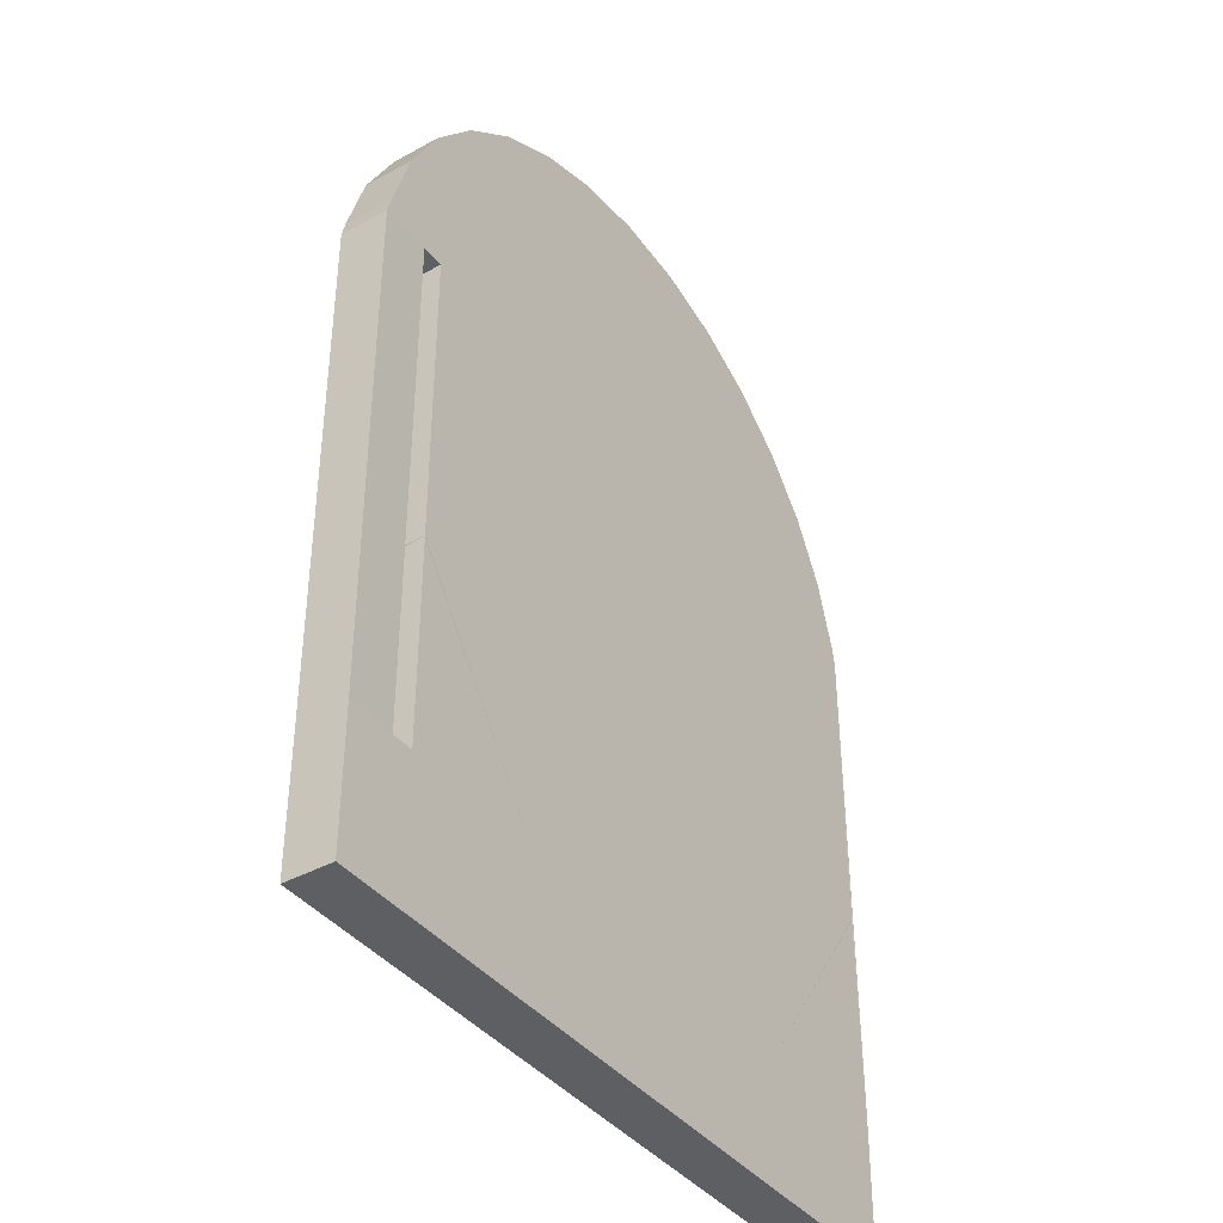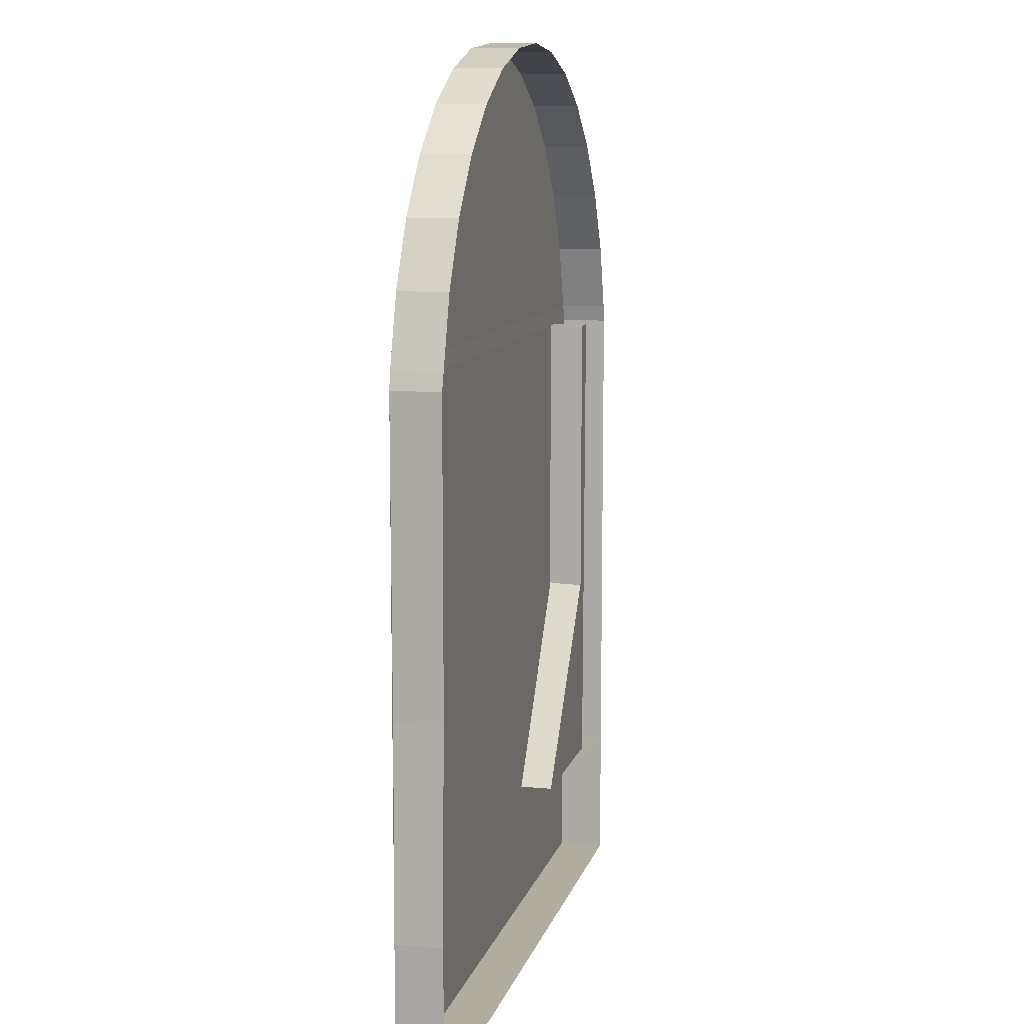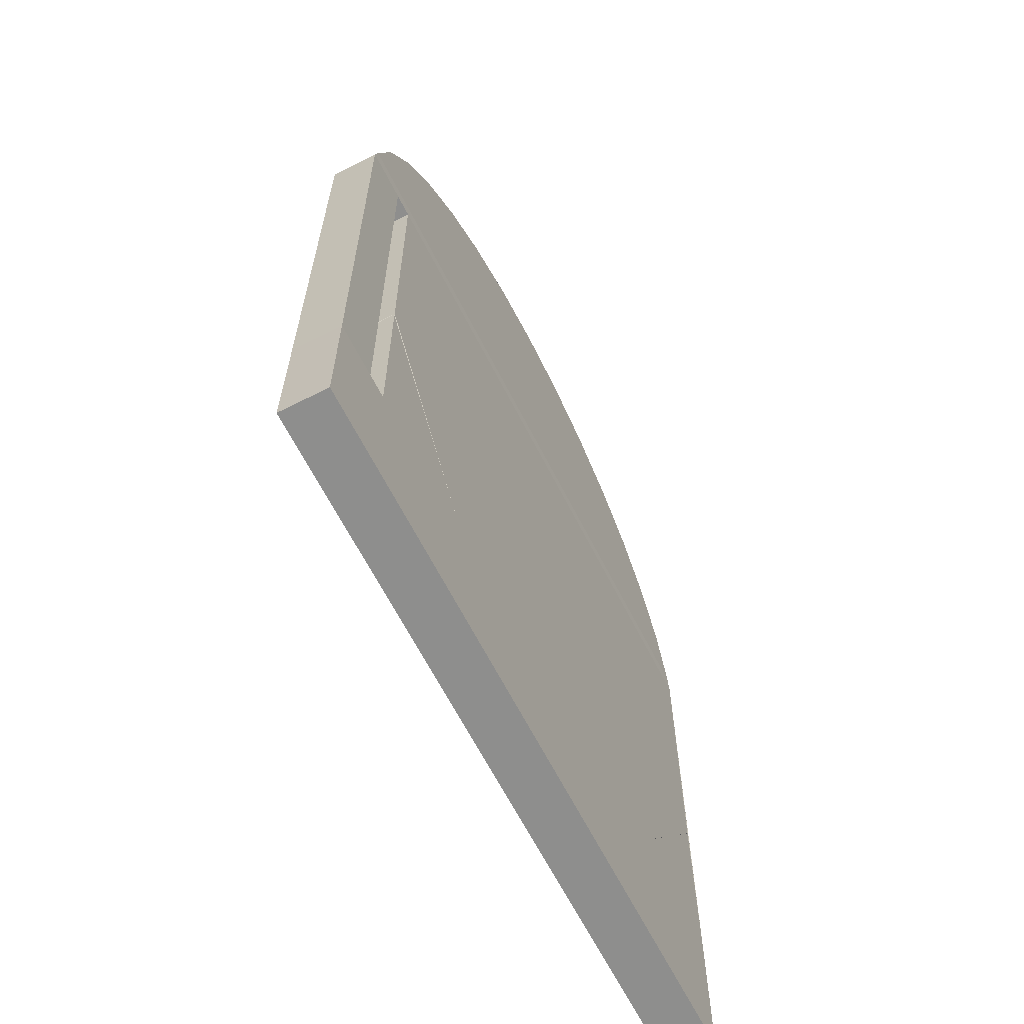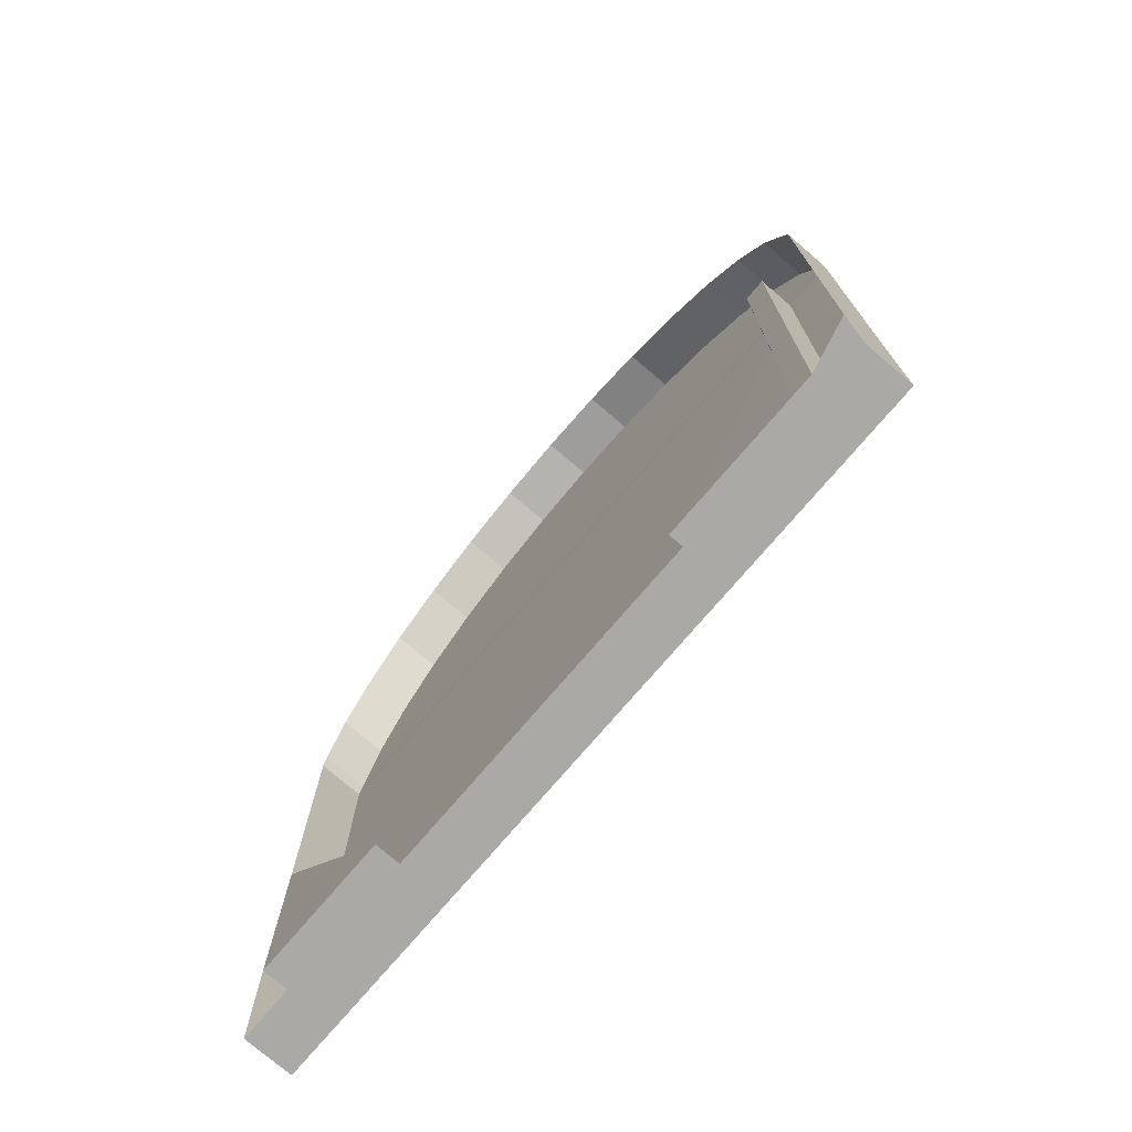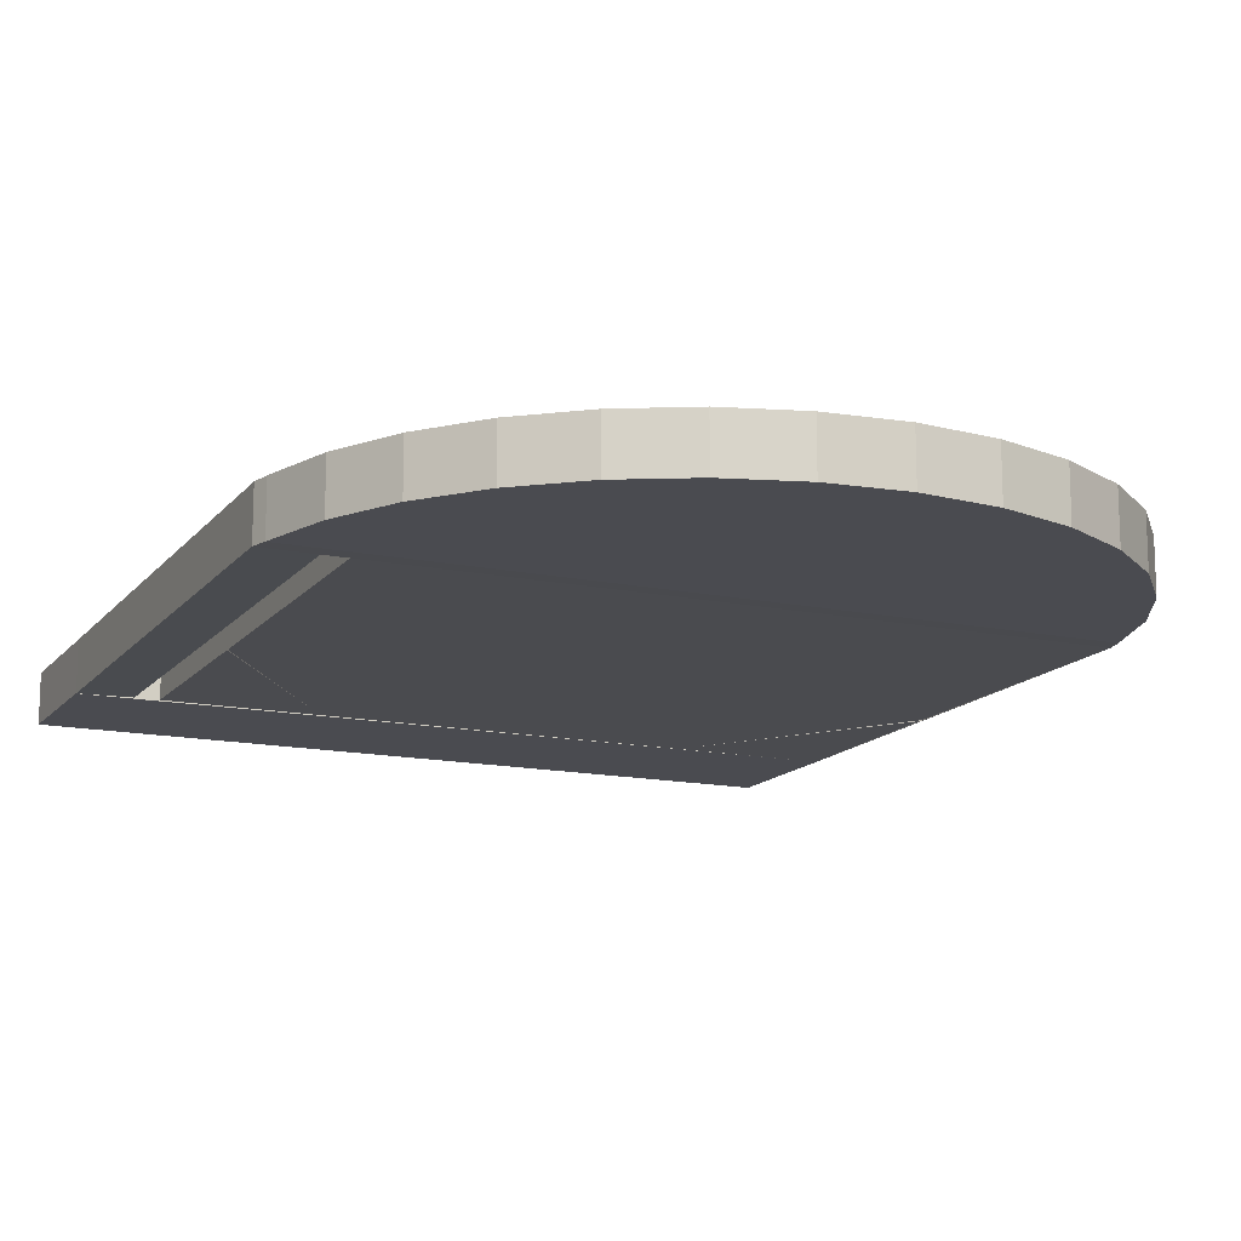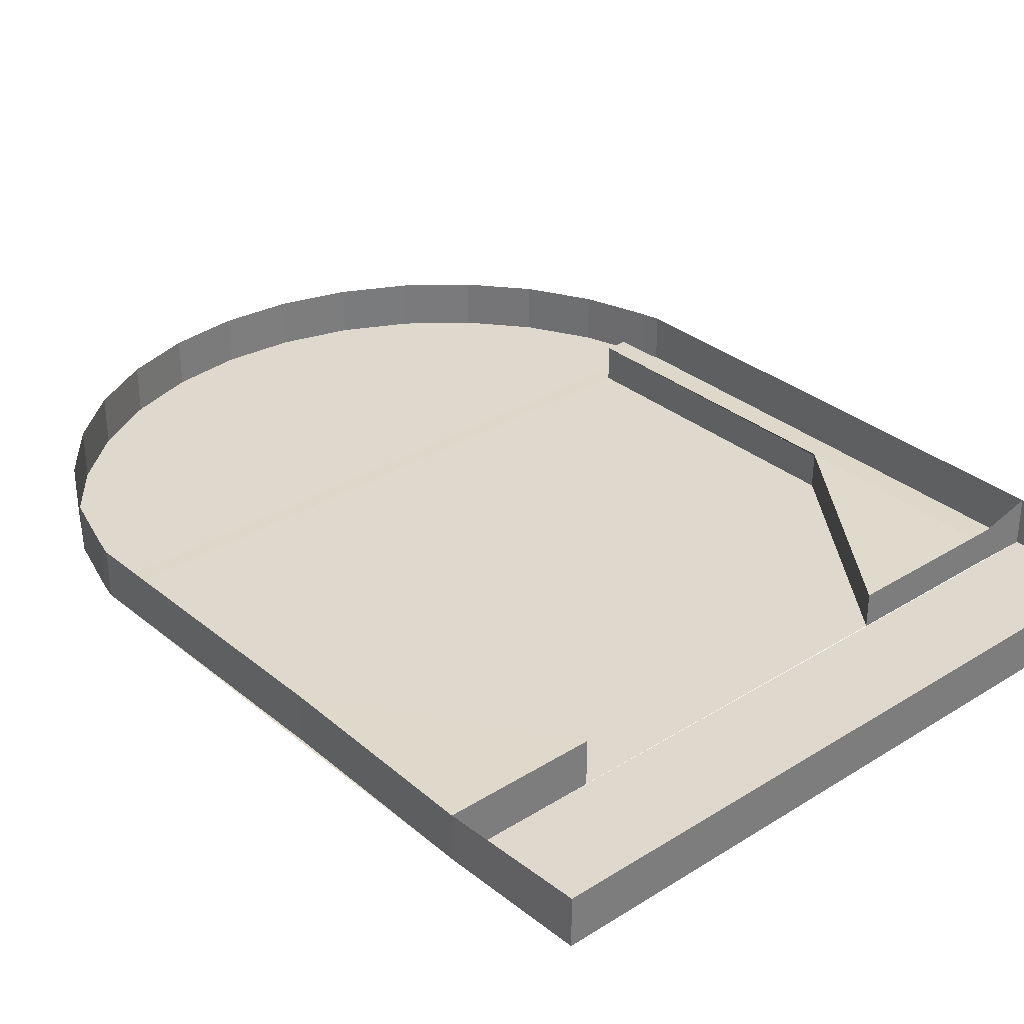
<metadata>
{"format":"obj","ext":"obj","renderer":"f3d","projection":"perspective","resolution":1024,"background":"white","views":[{"elev":-39.9,"azim":-55.7,"up":"+Z"},{"elev":10.0,"azim":103.6,"up":"+Z"},{"elev":-64.8,"azim":-63.0,"up":"+Z"},{"elev":-75.5,"azim":-130.5,"up":"+Z"},{"elev":-14.4,"azim":-24.5,"up":"+Y"},{"elev":32.0,"azim":138.7,"up":"+Y"}]}
</metadata>
<code>
o Cube
v -31.62 -2.105 26.58
v -31.51 -2.105 -18
v 32 -2 -18
v 31.62 -2.105 26.58
v -31.62 2.105 26.58
v -31.51 2.105 -18
v 32 2 -18
v 31.62 2.105 26.58
v 2e-05 -2.136 53.73
v 2e-05 2.136 53.73
v -6.216 -2.136 53.12
v -6.216 2.136 53.12
v -12.19 -2.136 51.3
v -12.19 2.136 51.3
v -17.7 -2.136 48.36
v -17.7 2.136 48.36
v -22.53 -2.136 44.4
v -22.53 2.136 44.4
v -26.49 -2.136 39.57
v -26.49 2.136 39.57
v -29.44 -2.136 34.06
v -29.44 2.136 34.06
v -31.25 -2.136 28.08
v -31.25 2.136 28.08
v 31.25 -2.136 28.08
v 31.25 2.136 28.08
v 29.44 -2.136 34.06
v 29.44 2.136 34.06
v 26.49 -2.136 39.57
v 26.49 2.136 39.57
v 22.53 -2.136 44.4
v 22.53 2.136 44.4
v 17.7 -2.136 48.36
v 17.7 2.136 48.36
v 12.19 -2.136 51.3
v 12.19 2.136 51.3
v 6.216 -2.136 53.12
v 6.216 2.136 53.12
v -27.17 -2.105 26.58
v -27 -2 -18
v -25.19 -2.105 26.58
v -25 -2 -18
v -25 1 -18
v -25.19 1.138 26.58
v -27 1 -18
v -27.17 1.138 26.58
v -31.51 -2.105 -30.09
v 31.66 -2.105 -30.09
v -31.51 2.105 -30.09
v 31.66 2.105 -30.09
v 31.64 -2.105 0.1486
v 31.64 2.105 0.1486
v -25.14 -2.105 1e-05
v 19.05 2 -18
v -25.14 1.138 1e-05
v 19.05 -2 -18
v -12.05 -2 -18
v -12.05 1 -18
f 4 8 52 51
f 9 10 12 11
f 11 12 14 13
f 13 14 16 15
f 15 16 18 17
f 17 18 20 19
f 19 20 22 21
f 21 22 24 23
f 9 11 13 35 37
f 13 15 33 35
f 15 17 31 33
f 17 19 29 31
f 19 21 27 29
f 21 23 25 27
f 1 23 24 5
f 25 26 28 27
f 27 28 30 29
f 29 30 32 31
f 31 32 34 33
f 33 34 36 35
f 35 36 38 37
f 37 38 10 9
f 40 39 46 45
f 43 55 44 46 45
f 49 47 2 6
f 43 42 53 41 44 55
f 49 50 48 47
f 5 6 2 1
f 52 51 56 54
f 39 41 44 46
f 48 50 7 3
f 7 54 56 3
f 4 25 26 8
f 3 51 52 7
f 54 7 52
f 42 43 58 57
f 53 57 58 55
f 55 58 43
f 25 4 1 23
f 47 48 3 2
f 42 41 4 3
f 40 2 1 39
f 42 40 45 43
f 40 2 6 45

</code>
